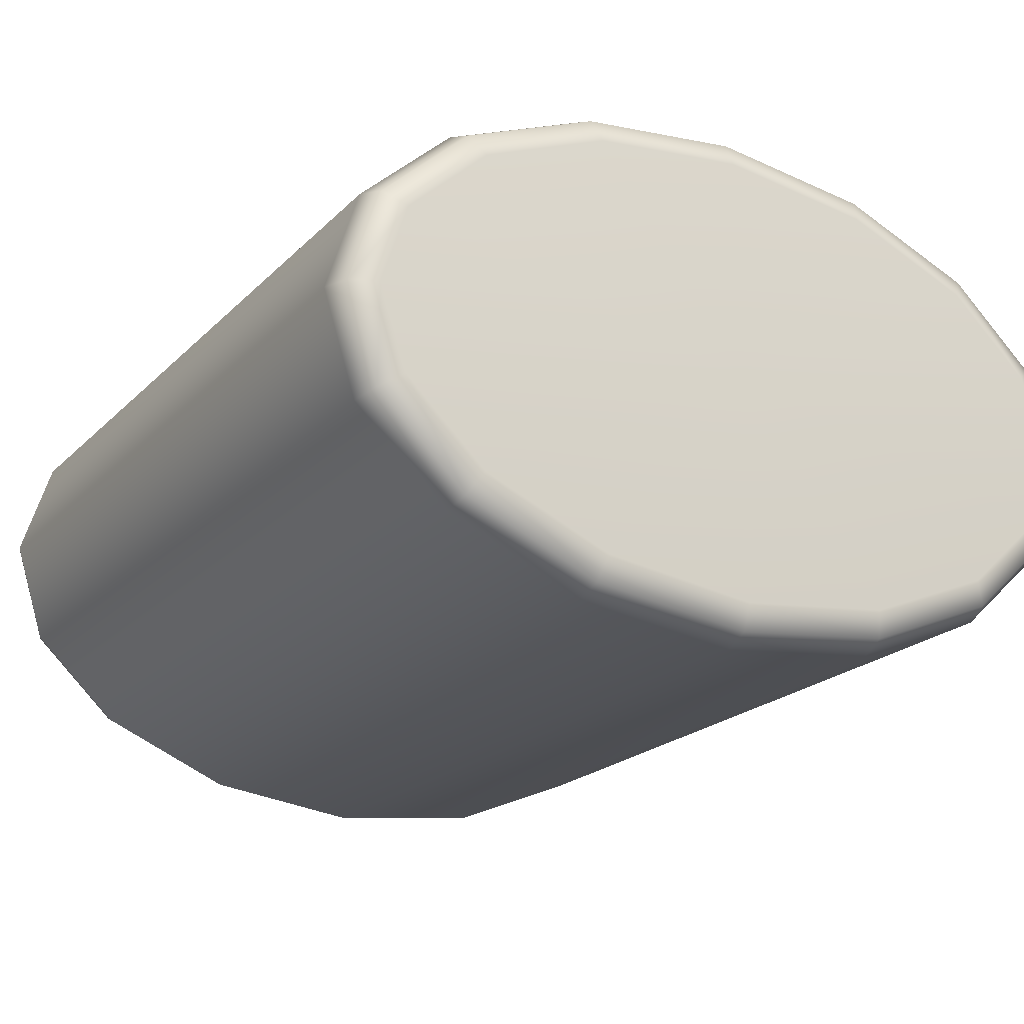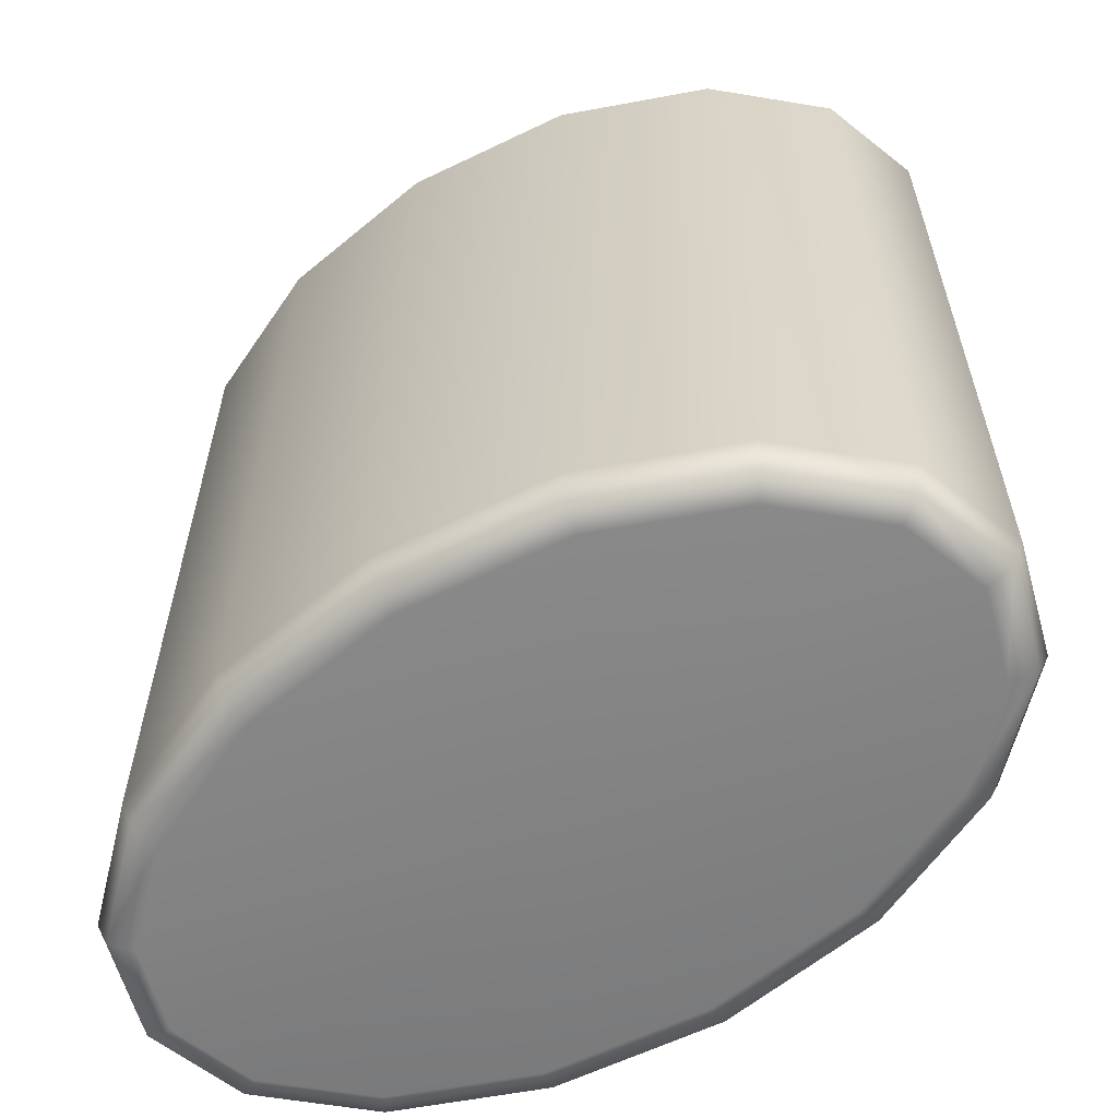
<metadata>
{"format":"obj","ext":"obj","renderer":"f3d","projection":"perspective","resolution":1024,"background":"white","views":[{"elev":-20.9,"azim":149.1,"up":"+Y"},{"elev":-60.7,"azim":33.3,"up":"+Z"}]}
</metadata>
<code>
o MeshSoapBottle_14_0_GeomSubset_0
v -0.0005 -0.0005 -0.1014
v 0.0005 -0.0005 -0.1014
v -0.0005 0.0005 -0.1014
v 0.0005 0.0005 -0.1014
v -0.0005 -0.0005 -0.1014
v 0.0005 -0.0005 -0.1014
v -0.0005 0.0005 -0.1014
v 0.0005 0.0005 -0.1014
v -0.0005 -0.0005 -0.1014
v 0.0005 -0.0005 -0.1014
v -0.0005 0.0005 -0.1014
v 0.0005 0.0005 -0.1014
v 0 0 -0.1022
v 0.01882 0.01885 0.03014
v 0.01017 0.02462 0.03014
v -2.4e-05 0.02664 0.03014
v -0.01022 0.0246 0.03014
v -0.01885 0.01882 0.03014
v -0.02462 0.01017 0.03014
v -0.02664 -2.3e-05 0.03014
v -0.0246 -0.01022 0.03014
v -0.01882 -0.01885 0.03014
v -0.01017 -0.02462 0.03014
v 2.4e-05 -0.02664 0.03014
v 0.01022 -0.0246 0.03014
v 0.01885 -0.01882 0.03014
v 0.02462 -0.01017 0.03014
v 0.02664 2.4e-05 0.03014
v 0.0246 0.01022 0.03014
v 0.05629 0.01265 -0.1022
v 0.05971 0.01483 -0.1006
v 0.06113 0.01573 -0.09665
v 0.04679 0.02906 -0.09665
v 0.0459 0.02767 -0.1006
v 0.04374 0.02432 -0.1022
v 0.02389 0.03255 -0.1022
v 0.0249 0.03638 -0.1006
v 0.02532 0.03797 -0.09665
v 0 0.04109 -0.09665
v 0 0.03946 -0.1006
v 0 0.03551 -0.1022
v -0.02389 0.03255 -0.1022
v -0.0249 0.03638 -0.1006
v -0.02532 0.03797 -0.09665
v -0.04679 0.02906 -0.09665
v -0.0459 0.02767 -0.1006
v -0.04374 0.02432 -0.1022
v -0.05629 0.01265 -0.1022
v -0.05971 0.01483 -0.1006
v -0.06113 0.01573 -0.09665
v -0.06617 0 -0.09665
v -0.06446 0 -0.1006
v -0.06035 0 -0.1022
v -0.05629 -0.01265 -0.1022
v -0.05971 -0.01483 -0.1006
v -0.06113 -0.01572 -0.09665
v -0.04679 -0.02906 -0.09665
v -0.0459 -0.02767 -0.1006
v -0.04374 -0.02432 -0.1022
v -0.02389 -0.03255 -0.1022
v -0.0249 -0.03638 -0.1006
v -0.02532 -0.03797 -0.09665
v 0 -0.04109 -0.09665
v 0 -0.03946 -0.1006
v 0 -0.03551 -0.1022
v 0.02389 -0.03255 -0.1022
v 0.0249 -0.03638 -0.1006
v 0.02532 -0.03797 -0.09665
v 0.04679 -0.02906 -0.09665
v 0.0459 -0.02767 -0.1006
v 0.04374 -0.02432 -0.1022
v 0.05629 -0.01265 -0.1022
v 0.05971 -0.01483 -0.1006
v 0.06113 -0.01573 -0.09665
v 0.06617 0 -0.09665
v 0.06446 0 -0.1006
v 0.06035 0 -0.1022
v 0.06113 0.01573 0.02459
v 0.05971 0.01483 0.02852
v 0.05629 0.01265 0.03014
v 0.04679 0.02906 0.02459
v 0.0459 0.02767 0.02852
v 0.04374 0.02432 0.03014
v 0.02532 0.03797 0.02459
v 0.0249 0.03638 0.02852
v 0.02389 0.03255 0.03014
v 0 0.04109 0.02459
v 0 0.03946 0.02852
v 0 0.03551 0.03014
v -0.02532 0.03797 0.02459
v -0.0249 0.03638 0.02852
v -0.02389 0.03255 0.03014
v -0.04679 0.02906 0.02459
v -0.0459 0.02767 0.02852
v -0.04374 0.02432 0.03014
v -0.06113 0.01573 0.02459
v -0.05971 0.01483 0.02852
v -0.05629 0.01265 0.03014
v -0.06617 0 0.02459
v -0.06446 0 0.02852
v -0.06035 0 0.03014
v -0.06113 -0.01572 0.02459
v -0.05971 -0.01483 0.02852
v -0.05629 -0.01265 0.03014
v -0.04679 -0.02906 0.02459
v -0.0459 -0.02767 0.02852
v -0.04374 -0.02432 0.03014
v -0.02532 -0.03797 0.02459
v -0.0249 -0.03638 0.02852
v -0.02389 -0.03255 0.03014
v 0 -0.04109 0.02459
v 0 -0.03946 0.02852
v 0 -0.03551 0.03014
v 0.02532 -0.03797 0.02459
v 0.0249 -0.03638 0.02852
v 0.02389 -0.03255 0.03014
v 0.04679 -0.02906 0.02459
v 0.0459 -0.02767 0.02852
v 0.04374 -0.02432 0.03014
v 0.06113 -0.01573 0.02459
v 0.05971 -0.01483 0.02852
v 0.05629 -0.01265 0.03014
v 0.06617 0 0.02459
v 0.06446 0 0.02852
v 0.06035 0 0.03014
v -0.009075 -0.009294 0.06666
v -0.00481 -0.01214 0.06666
v 0.00022 -0.01314 0.06666
v 0.00525 -0.01214 0.06666
v 0.009515 -0.009294 0.06666
v 0.01236 -0.00503 0.06666
v 0.01337 0 0.06666
v 0.01236 0.005031 0.06666
v 0.009515 0.009296 0.06666
v 0.00525 0.01214 0.06666
v 0.00022 0.01314 0.06666
v -0.00481 0.01214 0.06666
v -0.009075 0.009296 0.06666
v -0.01192 0.005031 0.06666
v -0.01293 0 0.06666
v -0.01192 -0.00503 0.06666
v -0.009075 -0.009294 0.1008
v 0.00022 0 0.1008
v -0.00481 -0.01214 0.1008
v 0.00022 -0.01314 0.1008
v 0.00525 -0.01214 0.1008
v 0.009515 -0.009294 0.1008
v 0.01236 -0.00503 0.1008
v 0.01337 0 0.1008
v 0.01236 0.005031 0.1008
v 0.009515 0.009296 0.1008
v 0.00525 0.01214 0.1008
v 0.00022 0.01314 0.1008
v -0.00481 0.01214 0.1008
v -0.009075 0.009296 0.1008
v -0.01192 0.005031 0.1008
v -0.01293 0 0.1008
v -0.01192 -0.00503 0.1008
v -0.00481 0.01214 0.09284
v 0.00022 0.01314 0.09284
v 0.00525 0.01214 0.09284
v 0.009515 0.009296 0.09284
v 0.01236 0.005031 0.09284
v 0.01337 0 0.09284
v 0.01236 -0.00503 0.09284
v 0.009515 -0.009294 0.09284
v 0.00525 -0.01214 0.09284
v 0.00022 -0.01314 0.09284
v -0.00481 -0.01214 0.09284
v -0.009075 -0.009294 0.09284
v -0.01192 -0.00503 0.09284
v -0.01293 0 0.09284
v -0.01192 0.005031 0.09284
v -0.009075 0.009296 0.09284
v 0.005862 -0.03479 0.09284
v 0.004538 -0.03546 0.09284
v 0.005862 -0.03479 0.1008
v 0.004538 -0.03546 0.1008
v 0.002557 -0.03591 0.09284
v 0.002557 -0.03591 0.1008
v 0.00022 -0.03606 0.09284
v 0.00022 -0.03606 0.1008
v -0.002117 -0.03591 0.09284
v -0.002117 -0.03591 0.1008
v -0.004098 -0.03546 0.09284
v -0.004098 -0.03546 0.1008
v -0.005422 -0.03479 0.09284
v -0.005422 -0.03479 0.1008
v 0.004873 -0.03529 0.09408
v 0.004538 -0.03546 0.09408
v 0.004873 -0.03529 0.09956
v 0.004538 -0.03546 0.09956
v 0.002557 -0.03591 0.09408
v 0.002557 -0.03591 0.09956
v 0.00022 -0.03606 0.09408
v 0.00022 -0.03606 0.09956
v -0.002117 -0.03591 0.09408
v -0.002117 -0.03591 0.09956
v -0.004098 -0.03546 0.09408
v -0.004098 -0.03546 0.09956
v -0.004432 -0.03529 0.09408
v -0.004432 -0.03529 0.09956
v 0.004873 -0.02259 0.09408
v 0.004538 -0.02276 0.09408
v 0.004873 -0.02259 0.09956
v 0.004538 -0.02276 0.09956
v 0.002557 -0.0232 0.09408
v 0.002557 -0.0232 0.09956
v 0.00022 -0.02336 0.09408
v 0.00022 -0.02336 0.09956
v -0.002117 -0.0232 0.09408
v -0.002117 -0.0232 0.09956
v -0.004098 -0.02276 0.09408
v -0.004098 -0.02276 0.09956
v -0.004432 -0.02259 0.09408
v -0.004432 -0.02259 0.09956
v -0.01841 -0.0134 -0.09688
v -0.01777 -0.01384 -0.09698
v -0.01711 -0.01207 -0.0976
v -0.01704 -0.01402 -0.09718
v -0.01632 -0.01389 -0.09744
v -0.01571 -0.01349 -0.09773
v -0.01532 -0.01287 -0.09799
v -0.0152 -0.01213 -0.0982
v -0.01537 -0.01138 -0.09832
v -0.01581 -0.01074 -0.09833
v -0.01644 -0.01029 -0.09822
v -0.01717 -0.01012 -0.09803
v -0.0179 -0.01024 -0.09776
v -0.0185 -0.01064 -0.09748
v -0.01889 -0.01126 -0.09721
v -0.01901 -0.012 -0.097
v -0.01884 -0.01275 -0.09688
v -0.007205 -0.01739 0.06262
v -0.01331 -0.01331 0.06262
v -0.005191 -0.01306 0.06506
v -0.009779 -0.009998 0.06506
v 0 -0.01883 0.06262
v 0.00022 -0.01414 0.06506
v 0.007205 -0.01739 0.06262
v 0.005632 -0.01306 0.06506
v 0.0121 -0.01188 0.06262
v 0.01022 -0.009998 0.06506
v 0.01575 -0.006431 0.06262
v 0.01328 -0.005411 0.06506
v 0.01703 0 0.06262
v 0.01436 0 0.06506
v 0.01575 0.006433 0.06262
v 0.01328 0.005412 0.06506
v 0.0121 0.01188 0.06262
v 0.01022 0.01 0.06506
v 0.006652 0.01553 0.06262
v 0.005632 0.01307 0.06506
v 0.00022 0.01681 0.06262
v 0.00022 0.01414 0.06506
v -0.007205 0.0174 0.06262
v -0.005191 0.01307 0.06506
v -0.01331 0.01331 0.06262
v -0.009779 0.01 0.06506
v -0.0174 0.007206 0.06262
v -0.01284 0.005412 0.06506
v -0.01883 0 0.06262
v -0.01392 0 0.06506
v -0.0174 -0.007205 0.06262
v -0.01284 -0.005411 0.06506
v -0.0221 -0.009155 0.05828
v -0.02392 0 0.05828
v -0.02517 -0.01043 0.0525
v -0.02624 -0.01087 0.04597
v -0.02725 0 0.0525
v -0.0284 0 0.04597
v -0.01692 -0.01692 0.05828
v -0.01927 -0.01927 0.0525
v -0.02008 -0.02008 0.04597
v -0.009155 -0.0221 0.05828
v -0.01043 -0.02517 0.0525
v -0.01087 -0.02624 0.04597
v 0 -0.02392 0.05828
v 0 -0.02725 0.0525
v 0 -0.0284 0.04597
v 0.009155 -0.0221 0.05828
v 0.01043 -0.02517 0.0525
v 0.01087 -0.02624 0.04597
v 0.01692 -0.01692 0.05828
v 0.01927 -0.01927 0.0525
v 0.02008 -0.02008 0.04597
v 0.0221 -0.009155 0.05828
v 0.02517 -0.01043 0.0525
v 0.02624 -0.01087 0.04597
v 0.02392 0 0.05828
v 0.02725 0 0.0525
v 0.0284 0 0.04597
v 0.0221 0.009156 0.05828
v 0.02517 0.01043 0.0525
v 0.02624 0.01087 0.04597
v 0.01692 0.01692 0.05828
v 0.01927 0.01927 0.0525
v 0.02008 0.02008 0.04597
v 0.009155 0.0221 0.05828
v 0.01043 0.02517 0.0525
v 0.01087 0.02624 0.04597
v 0 0.02392 0.05828
v 0 0.02725 0.0525
v 0 0.0284 0.04597
v -0.009155 0.0221 0.05828
v -0.01043 0.02517 0.0525
v -0.01087 0.02624 0.04597
v -0.01692 0.01692 0.05828
v -0.01927 0.01927 0.0525
v -0.02008 0.02008 0.04597
v -0.0221 0.009156 0.05828
v -0.02517 0.01043 0.0525
v -0.02624 0.01087 0.04597
v -0.005894 -0.005894 0.0134
v -0.005222 -0.005221 0.01168
v -0.002826 -0.006822 0.01168
v -0.00319 -0.007701 0.0134
v -0.007701 -0.00319 0.0134
v -0.006823 -0.002826 0.01168
v 0 -0.007384 0.01168
v 0 -0.008335 0.0134
v 0.002826 -0.006822 0.01168
v 0.00319 -0.007701 0.0134
v 0.005222 -0.005221 0.01168
v 0.005894 -0.005894 0.0134
v 0.006823 -0.002826 0.01168
v 0.007701 -0.00319 0.0134
v 0.007385 0 0.01168
v 0.008336 0 0.0134
v 0.006823 0.002827 0.01168
v 0.007701 0.003191 0.0134
v 0.005222 0.005222 0.01168
v 0.005894 0.005895 0.0134
v 0.002826 0.006823 0.01168
v 0.00319 0.007702 0.0134
v 0 0.007386 0.01168
v 0 0.008337 0.0134
v -0.002826 0.006823 0.01168
v -0.00319 0.007702 0.0134
v -0.005222 0.005222 0.01168
v -0.005894 0.005895 0.0134
v -0.006823 0.002827 0.01168
v -0.007701 0.003191 0.0134
v -0.007385 0 0.01168
v -0.008336 0 0.0134
v -0.002084 -0.002083 0.005679
v -0.001412 -0.00141 0.003545
v -0.000764 -0.001844 0.003545
v -0.001128 -0.002722 0.005679
v -0.002723 -0.001127 0.005679
v -0.001844 -0.000763 0.003545
v 0 -0.001995 0.003545
v 0 -0.002946 0.005679
v 0.000764 -0.001844 0.003545
v 0.001128 -0.002722 0.005679
v 0.001412 -0.00141 0.003545
v 0.002084 -0.002083 0.005679
v 0.001844 -0.000763 0.003545
v 0.002723 -0.001127 0.005679
v 0.001996 1e-06 0.003545
v 0.002947 1e-06 0.005679
v 0.001844 0.000765 0.003545
v 0.002723 0.001128 0.005679
v 0.001412 0.001412 0.003545
v 0.002084 0.002084 0.005679
v 0.000764 0.001845 0.003545
v 0.001128 0.002724 0.005679
v 0 0.001997 0.003545
v 0 0.002948 0.005679
v -0.000764 0.001845 0.003545
v -0.001128 0.002724 0.005679
v -0.001412 0.001412 0.003545
v -0.002084 0.002084 0.005679
v -0.001844 0.000765 0.003545
v -0.002723 0.001128 0.005679
v -0.001996 1e-06 0.003545
v -0.002947 1e-06 0.005679
v -0.005894 -0.005894 0.02949
v -0.00319 -0.007701 0.02949
v 0 -0.008335 0.02949
v 0.00319 -0.007701 0.02949
v 0.005894 -0.005894 0.02949
v 0.007701 -0.00319 0.02949
v 0.008336 0 0.02949
v 0.007701 0.003191 0.02949
v 0.005894 0.005895 0.02949
v 0.00319 0.007702 0.02949
v 0 0.008337 0.02949
v -0.00319 0.007702 0.02949
v -0.005894 0.005895 0.02949
v -0.007701 0.003191 0.02949
v -0.008336 0 0.02949
v -0.007701 -0.00319 0.02949
v -0.02008 -0.02008 0.03278
v -0.02624 -0.01087 0.03278
v -0.01087 -0.02624 0.03278
v 0 -0.0284 0.03278
v 0.01087 -0.02624 0.03278
v 0.02008 -0.02008 0.03278
v 0.02624 -0.01087 0.03278
v 0.0284 0 0.03278
v 0.02624 0.01087 0.03278
v 0.02008 0.02008 0.03278
v 0.01087 0.02624 0.03278
v 0 0.0284 0.03278
v -0.01087 0.02624 0.03278
v -0.02008 0.02008 0.03278
v -0.02624 0.01087 0.03278
v -0.0284 0 0.03278
v -0.0177 -0.0177 0.02949
v -0.009581 -0.02313 0.02949
v 0 -0.02504 0.02949
v 0.009581 -0.02313 0.02949
v 0.0177 -0.0177 0.02949
v 0.02313 -0.009581 0.02949
v 0.02504 0 0.02949
v 0.02313 0.009582 0.02949
v 0.0177 0.0177 0.02949
v 0.009581 0.02313 0.02949
v 0 0.02504 0.02949
v -0.009581 0.02313 0.02949
v -0.0177 0.0177 0.02949
v -0.02313 0.009582 0.02949
v -0.02504 0 0.02949
v -0.02313 -0.009581 0.02949
v -0.02533 -0.01049 0.03045
v -0.01938 -0.01938 0.03045
v -0.01049 -0.02533 0.03045
v 0 -0.02741 0.03045
v 0.01049 -0.02533 0.03045
v 0.01938 -0.01938 0.03045
v 0.02533 -0.01049 0.03045
v 0.02741 0 0.03045
v 0.02533 0.01049 0.03045
v 0.01938 0.01938 0.03045
v 0.01049 0.02533 0.03045
v 0 0.02741 0.03045
v -0.01049 0.02533 0.03045
v -0.01938 0.01938 0.03045
v -0.02533 0.01049 0.03045
v -0.02741 0 0.03045
v -0.000888 -0.001931 -0.005086
v -0.001535 -0.001498 -0.005076
v -0.001968 -0.000851 -0.005077
v -0.00212 -8.7e-05 -0.005088
v -0.001969 0.000677 -0.005107
v -0.001536 0.001324 -0.005132
v -0.000889 0.001757 -0.005159
v -0.000125 0.001909 -0.005184
v 0.000638 0.001757 -0.005203
v 0.001286 0.001324 -0.005213
v 0.001719 0.000676 -0.005212
v 0.001871 -8.8e-05 -0.005201
v 0.001719 -0.000851 -0.005181
v 0.001287 -0.001499 -0.005156
v 0.00064 -0.001932 -0.005129
v -0.000124 -0.002083 -0.005104
v -0.001254 -0.002189 -0.01371
v -0.001901 -0.001756 -0.01369
v -0.002334 -0.001108 -0.01369
v -0.002486 -0.000345 -0.01371
v -0.002335 0.000418 -0.01375
v -0.001904 0.001065 -0.0138
v -0.001258 0.001497 -0.01385
v -0.000495 0.001647 -0.0139
v 0.000268 0.001495 -0.01394
v 0.000915 0.001062 -0.01396
v 0.001347 0.000414 -0.01396
v 0.0015 -0.000349 -0.01393
v 0.001349 -0.001113 -0.0139
v 0.000918 -0.001759 -0.01385
v 0.000272 -0.002191 -0.01379
v -0.000491 -0.002342 -0.01374
v -0.001861 -0.002618 -0.02231
v -0.002508 -0.002184 -0.02228
v -0.002941 -0.001537 -0.02228
v -0.003094 -0.000773 -0.02231
v -0.002944 -1.1e-05 -0.02237
v -0.002515 0.000634 -0.02244
v -0.001871 0.001065 -0.02253
v -0.00111 0.001214 -0.0226
v -0.000348 0.001061 -0.02266
v 0.000298 0.000627 -0.02268
v 0.000731 -2.1e-05 -0.02268
v 0.000885 -0.000783 -0.02265
v 0.000735 -0.001546 -0.02259
v 0.000306 -0.002191 -0.02252
v -0.000339 -0.002622 -0.02244
v -0.0011 -0.002771 -0.02236
v -0.00271 -0.003217 -0.03088
v -0.003355 -0.002782 -0.03084
v -0.003788 -0.002135 -0.03084
v -0.003943 -0.001372 -0.03088
v -0.003795 -0.000611 -0.03096
v -0.003368 3.2e-05 -0.03106
v -0.002726 0.000461 -0.03117
v -0.001968 0.000609 -0.03127
v -0.001208 0.000454 -0.03134
v -0.000562 2e-05 -0.03138
v -0.00013 -0.000628 -0.03138
v 2.5e-05 -0.00139 -0.03133
v -0.000123 -0.002151 -0.03125
v -0.00055 -0.002795 -0.03115
v -0.001191 -0.003224 -0.03105
v -0.00195 -0.003371 -0.03095
v -0.003798 -0.003984 -0.0394
v -0.004442 -0.003549 -0.03936
v -0.004875 -0.002901 -0.03936
v -0.005031 -0.00214 -0.03941
v -0.004886 -0.001381 -0.03951
v -0.004462 -0.00074 -0.03963
v -0.003824 -0.000313 -0.03977
v -0.003068 -0.000168 -0.03989
v -0.002311 -0.000324 -0.03998
v -0.001667 -0.000759 -0.04003
v -0.001234 -0.001407 -0.04003
v -0.001078 -0.002168 -0.03997
v -0.001223 -0.002927 -0.03988
v -0.001647 -0.003568 -0.03975
v -0.002285 -0.003995 -0.03962
v -0.003041 -0.00414 -0.0395
v -0.005125 -0.004921 -0.04788
v -0.005768 -0.004484 -0.04782
v -0.006201 -0.003837 -0.04783
v -0.006358 -0.003077 -0.04789
v -0.006216 -0.00232 -0.04801
v -0.005796 -0.001681 -0.04816
v -0.005162 -0.001257 -0.04832
v -0.00441 -0.001115 -0.04846
v -0.003656 -0.001273 -0.04857
v -0.003013 -0.001709 -0.04863
v -0.00258 -0.002357 -0.04863
v -0.002422 -0.003117 -0.04856
v -0.002565 -0.003874 -0.04845
v -0.002985 -0.004512 -0.0483
v -0.003619 -0.004936 -0.04814
v -0.004371 -0.005079 -0.04799
v -0.006689 -0.006024 -0.0563
v -0.00733 -0.005586 -0.05623
v -0.007763 -0.004939 -0.05624
v -0.007923 -0.00418 -0.05631
v -0.007784 -0.003426 -0.05645
v -0.007369 -0.002791 -0.05662
v -0.006739 -0.00237 -0.05681
v -0.005992 -0.002231 -0.05698
v -0.005241 -0.002391 -0.05711
v -0.0046 -0.002829 -0.05717
v -0.004167 -0.003476 -0.05717
v -0.004007 -0.004235 -0.05709
v -0.004146 -0.004989 -0.05696
v -0.004561 -0.005625 -0.05678
v -0.005191 -0.006045 -0.0566
v -0.005938 -0.006185 -0.05643
v -0.008489 -0.007294 -0.06465
v -0.009128 -0.006854 -0.06457
v -0.009561 -0.006207 -0.06458
v -0.009723 -0.00545 -0.06466
v -0.009588 -0.004699 -0.06481
v -0.009178 -0.004067 -0.06501
v -0.008554 -0.00365 -0.06522
v -0.007812 -0.003515 -0.06542
v -0.007064 -0.003677 -0.06556
v -0.006425 -0.004117 -0.06564
v -0.005992 -0.004764 -0.06563
v -0.00583 -0.005521 -0.06555
v -0.005965 -0.006273 -0.06539
v -0.006375 -0.006904 -0.0652
v -0.006999 -0.007321 -0.06499
v -0.007741 -0.007457 -0.06479
v -0.01052 -0.008728 -0.07291
v -0.01116 -0.008287 -0.07283
v -0.01159 -0.00764 -0.07283
v -0.01176 -0.006885 -0.07293
v -0.01162 -0.006136 -0.0731
v -0.01122 -0.005508 -0.07332
v -0.0106 -0.005096 -0.07356
v -0.009867 -0.004965 -0.07378
v -0.009124 -0.005131 -0.07394
v -0.008487 -0.005572 -0.07402
v -0.008054 -0.006219 -0.07402
v -0.00789 -0.006974 -0.07392
v -0.00802 -0.007722 -0.07375
v -0.008424 -0.00835 -0.07353
v -0.009041 -0.008762 -0.07329
v -0.009778 -0.008894 -0.07308
v -0.01278 -0.01032 -0.08109
v -0.01342 -0.009882 -0.08099
v -0.01385 -0.009235 -0.081
v -0.01402 -0.008482 -0.08111
v -0.01389 -0.007737 -0.0813
v -0.0135 -0.007114 -0.08154
v -0.01289 -0.006707 -0.08181
v -0.01216 -0.006579 -0.08205
v -0.01142 -0.006749 -0.08223
v -0.01078 -0.007191 -0.08232
v -0.01035 -0.007838 -0.08231
v -0.01018 -0.008592 -0.08221
v -0.01031 -0.009337 -0.08202
v -0.0107 -0.009959 -0.08177
v -0.01132 -0.01037 -0.08151
v -0.01205 -0.01049 -0.08127
f 1 2 4 3
f 32 31 34 33
f 31 30 35 34
f 38 37 40 39
f 37 36 41 40
f 44 43 46 45
f 43 42 47 46
f 50 49 52 51
f 49 48 53 52
f 56 55 58 57
f 55 54 59 58
f 62 61 64 63
f 61 60 65 64
f 68 67 70 69
f 67 66 71 70
f 74 73 76 75
f 73 72 77 76
f 32 33 81 78
f 33 38 84 81
f 38 39 87 84
f 39 44 90 87
f 44 45 93 90
f 45 50 96 93
f 50 51 99 96
f 51 56 102 99
f 56 57 105 102
f 57 62 108 105
f 62 63 111 108
f 63 68 114 111
f 68 69 117 114
f 69 74 120 117
f 74 75 123 120
f 75 32 78 123
f 36 35 13 41
f 42 41 13 47
f 48 47 13 53
f 54 53 13 59
f 60 59 13 65
f 66 65 13 71
f 72 71 13 77
f 30 77 13 35
f 83 86 15 14
f 86 89 16 15
f 89 92 17 16
f 92 95 18 17
f 95 98 19 18
f 98 101 20 19
f 101 104 21 20
f 104 107 22 21
f 107 110 23 22
f 110 113 24 23
f 113 116 25 24
f 116 119 26 25
f 119 122 27 26
f 122 125 28 27
f 125 80 29 28
f 80 83 14 29
f 33 34 37 38
f 34 35 36 37
f 39 40 43 44
f 40 41 42 43
f 45 46 49 50
f 46 47 48 49
f 51 52 55 56
f 52 53 54 55
f 57 58 61 62
f 58 59 60 61
f 63 64 67 68
f 64 65 66 67
f 69 70 73 74
f 70 71 72 73
f 30 31 76 77
f 31 32 75 76
f 78 79 124 123
f 79 80 125 124
f 80 79 82 83
f 79 78 81 82
f 83 82 85 86
f 82 81 84 85
f 86 85 88 89
f 85 84 87 88
f 89 88 91 92
f 88 87 90 91
f 92 91 94 95
f 91 90 93 94
f 95 94 97 98
f 94 93 96 97
f 98 97 100 101
f 97 96 99 100
f 101 100 103 104
f 100 99 102 103
f 104 103 106 107
f 103 102 105 106
f 107 106 109 110
f 106 105 108 109
f 110 109 112 113
f 109 108 111 112
f 113 112 115 116
f 112 111 114 115
f 116 115 118 119
f 115 114 117 118
f 119 118 121 122
f 118 117 120 121
f 122 121 124 125
f 121 120 123 124

</code>
